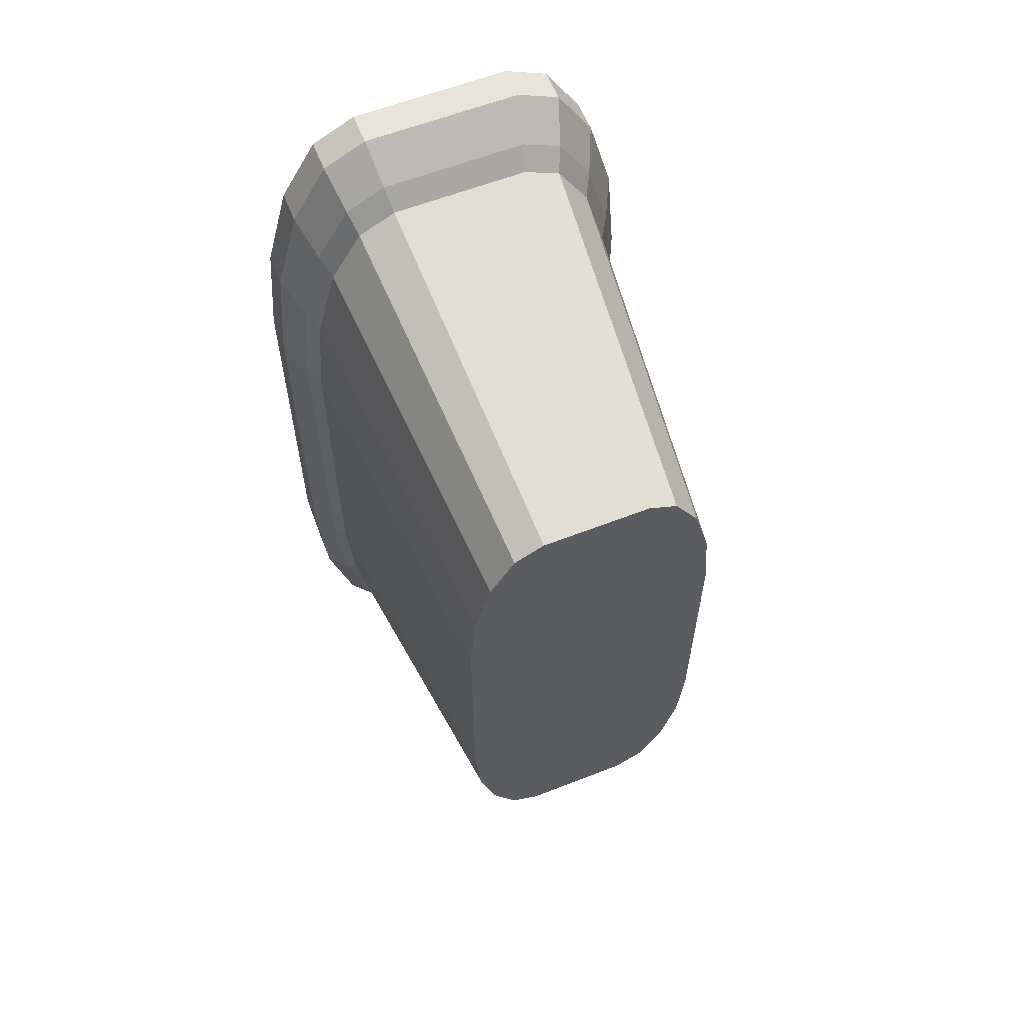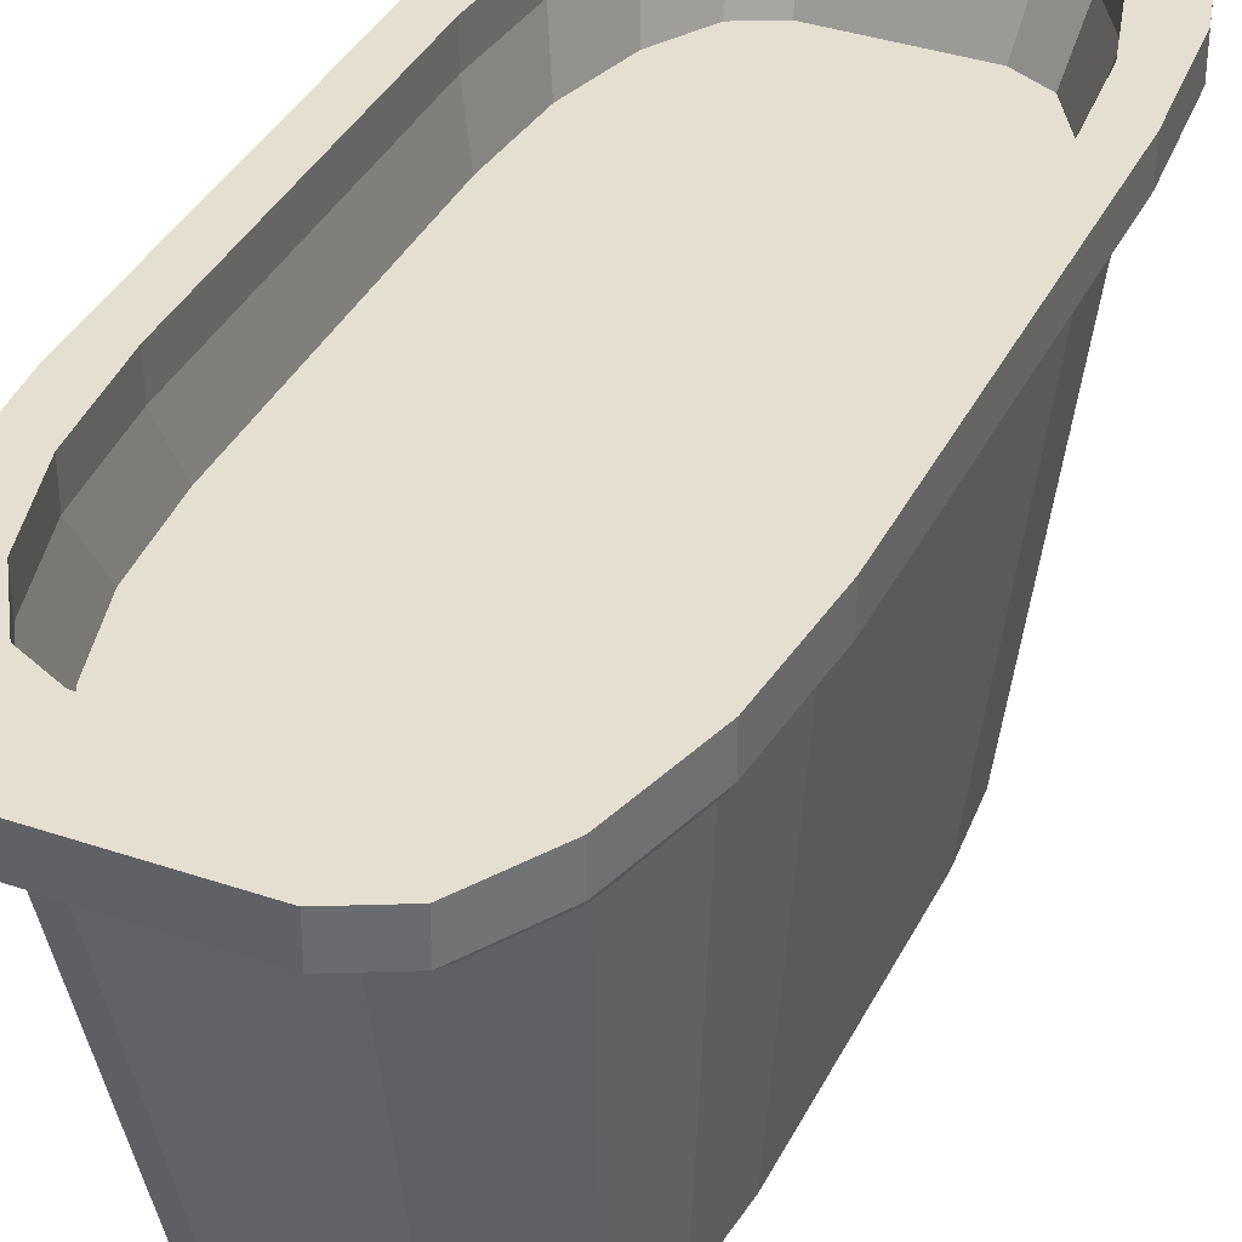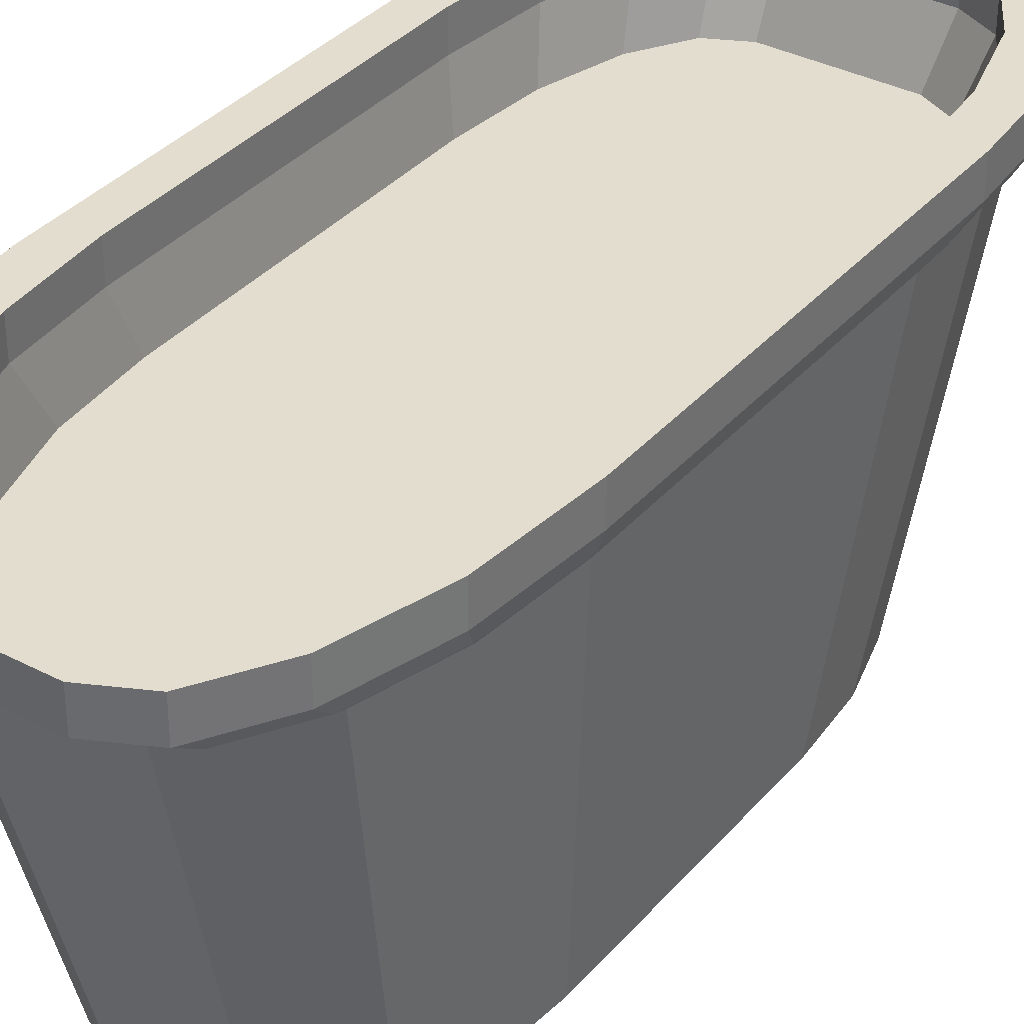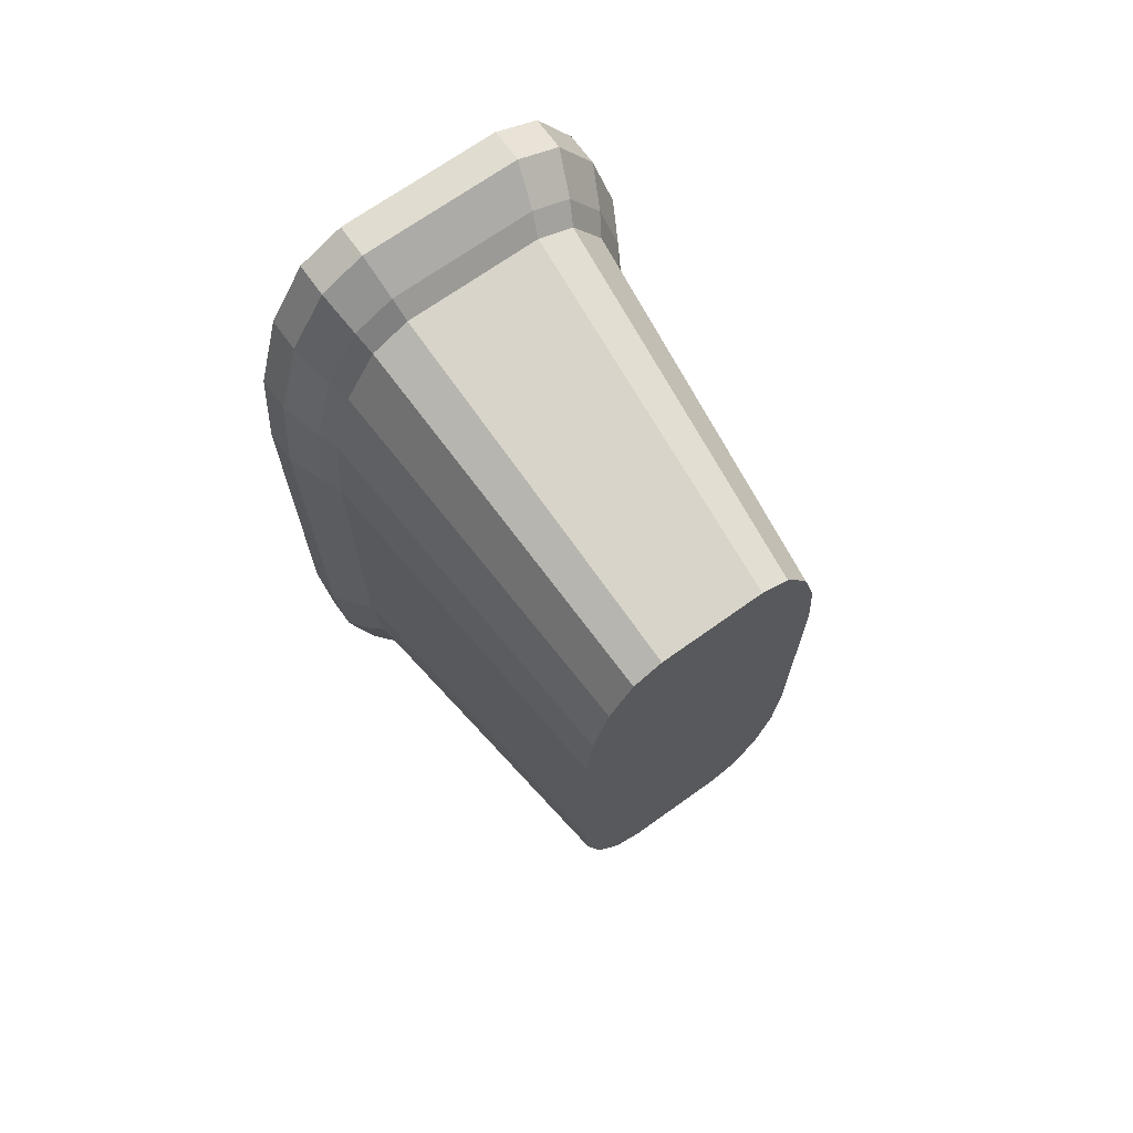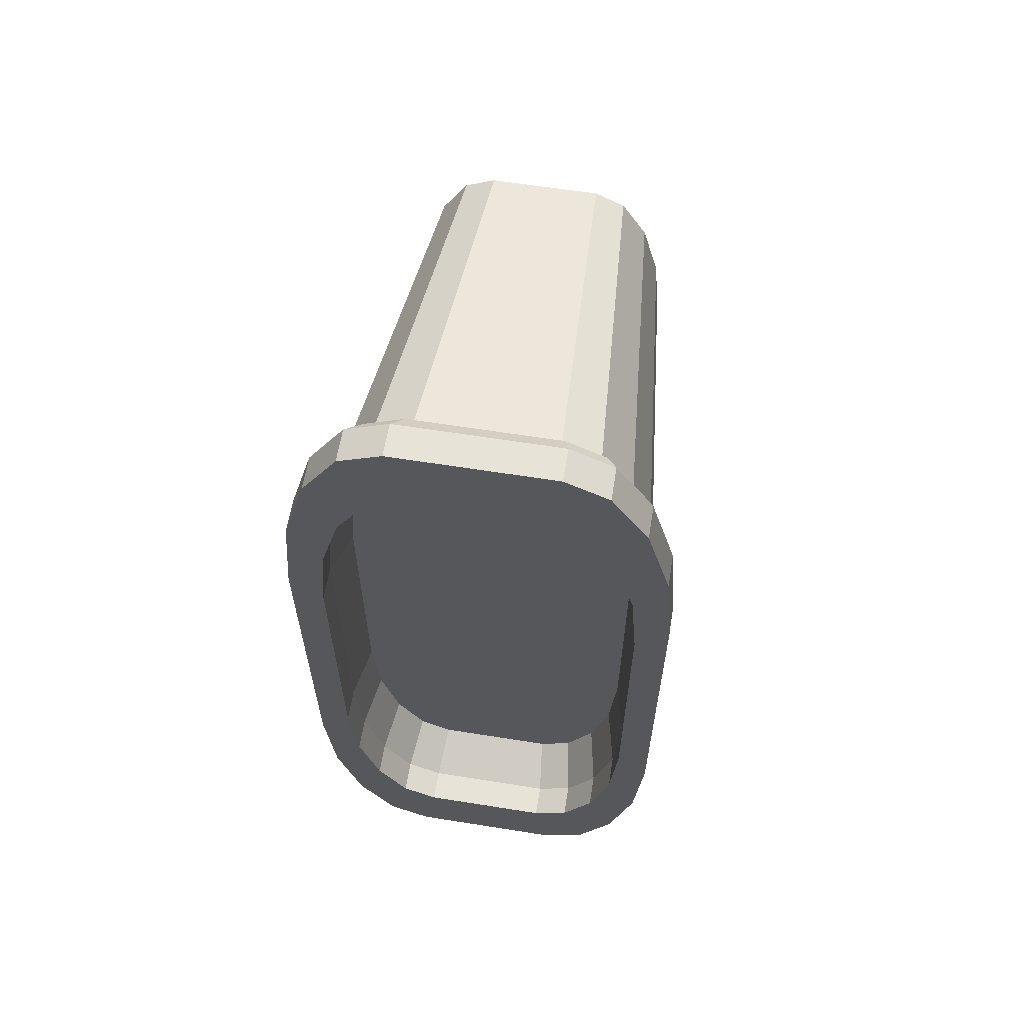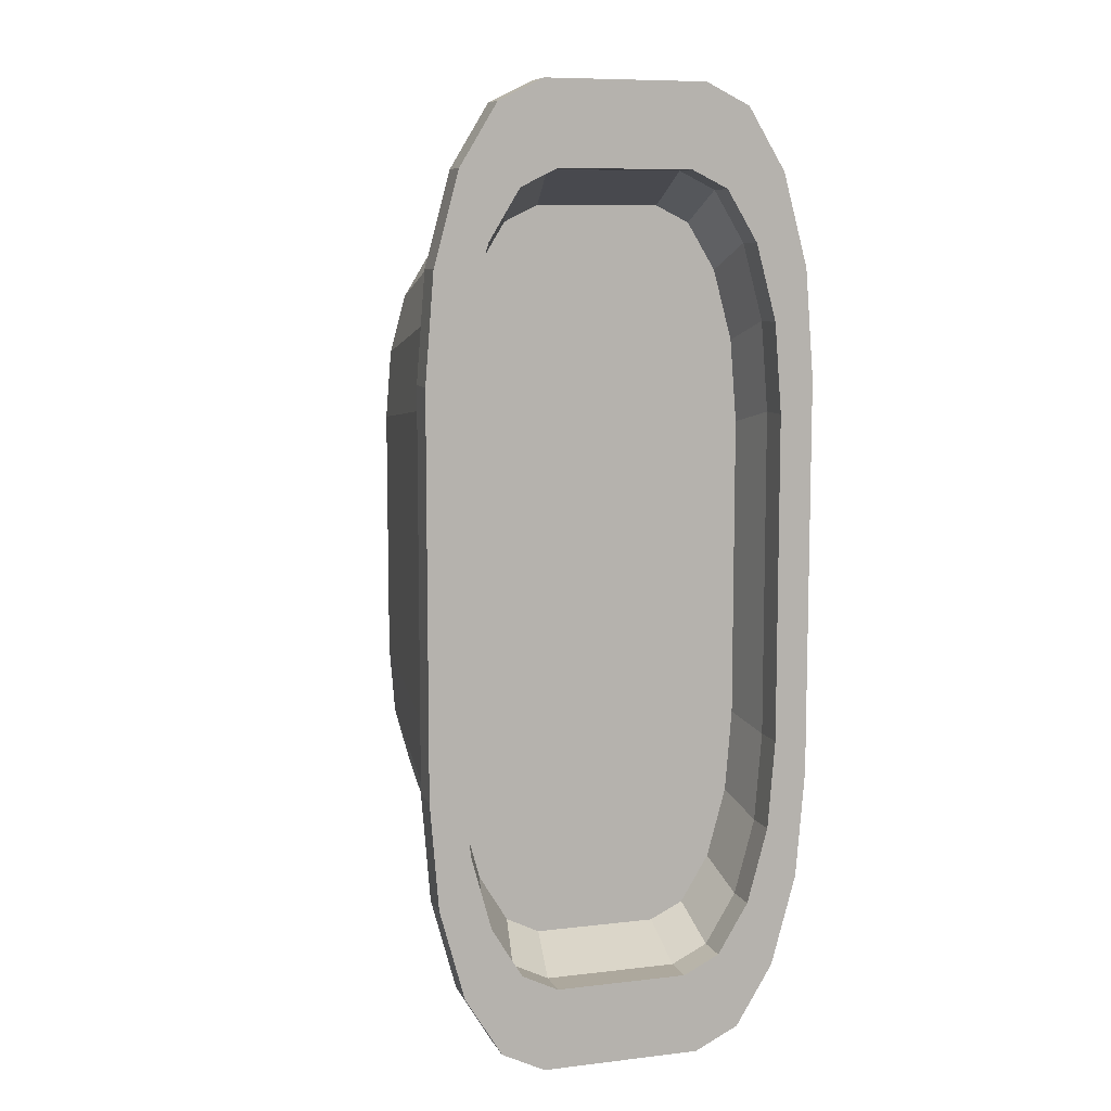
<metadata>
{"format":"obj","ext":"obj","renderer":"f3d","projection":"perspective","resolution":1024,"background":"white","views":[{"elev":60.3,"azim":-21.8,"up":"+Z"},{"elev":36.8,"azim":23.9,"up":"+Y"},{"elev":35.6,"azim":-145.2,"up":"+Y"},{"elev":69.7,"azim":-35.6,"up":"+Z"},{"elev":61.7,"azim":-170.8,"up":"+Z"},{"elev":8.7,"azim":162.4,"up":"+Z"}]}
</metadata>
<code>
o Cube
v -0.2344 -0.7689 1.4
v -0.5693 -0.7689 0.5764
v -0.3626 -0.7689 1.337
v -0.4712 -0.7689 1.159
v -0.5438 -0.7689 0.8915
v -0.7261 0.7689 0.7353
v -0.299 0.7689 1.785
v -0.6936 0.7689 1.137
v -0.601 0.7689 1.478
v -0.4625 0.7689 1.705
v -0.5693 -0.7689 -0.5764
v -0.2344 -0.7689 -1.4
v -0.5438 -0.7689 -0.8915
v -0.4712 -0.7689 -1.159
v -0.3626 -0.7689 -1.337
v -0.299 0.7689 -1.785
v -0.7261 0.7689 -0.7353
v -0.4625 0.7689 -1.705
v -0.601 0.7689 -1.478
v -0.6936 0.7689 -1.137
v 0.5693 -0.7689 0.5764
v 0.2344 -0.7689 1.4
v 0.5438 -0.7689 0.8915
v 0.4712 -0.7689 1.159
v 0.3626 -0.7689 1.337
v 0.299 0.7689 1.785
v 0.7261 0.7689 0.7353
v 0.4625 0.7689 1.705
v 0.601 0.7689 1.478
v 0.6936 0.7689 1.137
v 0.2344 -0.7689 -1.4
v 0.5693 -0.7689 -0.5764
v 0.3626 -0.7689 -1.337
v 0.4712 -0.7689 -1.159
v 0.5438 -0.7689 -0.8915
v 0.7261 0.7689 -0.7353
v 0.299 0.7689 -1.785
v 0.6936 0.7689 -1.137
v 0.601 0.7689 -1.478
v 0.4625 0.7689 -1.705
v -0.3169 0.8294 1.892
v -0.4901 0.8294 1.807
v -0.637 0.8294 1.566
v -0.7351 0.8294 1.205
v -0.7696 0.8294 0.7792
v -0.4901 0.8294 -1.807
v -0.3169 0.8294 -1.892
v -0.637 0.8294 -1.566
v -0.7351 0.8294 -1.205
v -0.7696 0.8294 -0.7792
v 0.7351 0.8294 -1.205
v 0.7696 0.8294 -0.7792
v 0.637 0.8294 -1.566
v 0.4901 0.8294 -1.807
v 0.3169 0.8294 -1.892
v 0.4901 0.8294 1.807
v 0.3169 0.8294 1.892
v 0.637 0.8294 1.566
v 0.7351 0.8294 1.205
v 0.7696 0.8294 0.7792
v -0.3447 0.9581 2.058
v -0.5331 0.9581 1.966
v -0.6928 0.9581 1.704
v -0.7996 0.9581 1.311
v -0.837 0.9581 0.8476
v -0.5331 0.9581 -1.966
v -0.3447 0.9581 -2.058
v -0.6928 0.9581 -1.704
v -0.7996 0.9581 -1.311
v -0.837 0.9581 -0.8476
v 0.7996 0.9581 -1.311
v 0.837 0.9581 -0.8476
v 0.6928 0.9581 -1.704
v 0.5331 0.9581 -1.966
v 0.3447 0.9581 -2.058
v 0.5331 0.9581 1.966
v 0.3447 0.9581 2.058
v 0.6928 0.9581 1.704
v 0.7996 0.9581 1.311
v 0.837 0.9581 0.8476
v -0.2861 0.9581 1.708
v -0.4424 0.9581 1.632
v -0.575 0.9581 1.414
v -0.6636 0.9581 1.088
v -0.6947 0.9581 0.7034
v -0.4424 0.9581 -1.632
v -0.2861 0.9581 -1.708
v -0.575 0.9581 -1.414
v -0.6636 0.9581 -1.088
v -0.6947 0.9581 -0.7034
v 0.6636 0.9581 -1.088
v 0.6947 0.9581 -0.7034
v 0.575 0.9581 -1.414
v 0.4424 0.9581 -1.632
v 0.2861 0.9581 -1.708
v 0.4424 0.9581 1.632
v 0.2861 0.9581 1.708
v 0.575 0.9581 1.414
v 0.6636 0.9581 1.088
v 0.6947 0.9581 0.7034
v -0.263 0.7473 1.57
v -0.4068 0.7473 1.5
v -0.5286 0.7473 1.3
v -0.6101 0.7473 1
v -0.6387 0.7473 0.6467
v -0.4068 0.7473 -1.5
v -0.263 0.7473 -1.57
v -0.5286 0.7473 -1.3
v -0.6101 0.7473 -1
v -0.6387 0.7473 -0.6467
v 0.6101 0.7473 -1
v 0.6387 0.7473 -0.6467
v 0.5286 0.7473 -1.3
v 0.4068 0.7473 -1.5
v 0.263 0.7473 -1.57
v 0.4068 0.7473 1.5
v 0.263 0.7473 1.57
v 0.5286 0.7473 1.3
v 0.6101 0.7473 1
v 0.6387 0.7473 0.6467
v -0.3447 1.102 2.058
v -0.5331 1.102 1.966
v -0.6928 1.102 1.704
v -0.7996 1.102 1.311
v -0.837 1.102 0.8476
v -0.5331 1.102 -1.966
v -0.3447 1.102 -2.058
v -0.6928 1.102 -1.704
v -0.7996 1.102 -1.311
v -0.837 1.102 -0.8476
v 0.7996 1.102 -1.311
v 0.837 1.102 -0.8476
v 0.6928 1.102 -1.704
v 0.5331 1.102 -1.966
v 0.3447 1.102 -2.058
v 0.5331 1.102 1.966
v 0.3447 1.102 2.058
v 0.6928 1.102 1.704
v 0.7996 1.102 1.311
v 0.837 1.102 0.8476
v -0.2861 1.102 1.708
v -0.4424 1.102 1.632
v -0.575 1.102 1.414
v -0.6636 1.102 1.088
v -0.6947 1.102 0.7034
v -0.4424 1.102 -1.632
v -0.2861 1.102 -1.708
v -0.575 1.102 -1.414
v -0.6636 1.102 -1.088
v -0.6947 1.102 -0.7034
v 0.6636 1.102 -1.088
v 0.6947 1.102 -0.7034
v 0.575 1.102 -1.414
v 0.4424 1.102 -1.632
v 0.2861 1.102 -1.708
v 0.4424 1.102 1.632
v 0.2861 1.102 1.708
v 0.575 1.102 1.414
v 0.6636 1.102 1.088
v 0.6947 1.102 0.7034
f 22 26 7 1
f 32 36 27 21
f 10 7 41 42
f 2 6 17 11
f 12 16 37 31
f 1 7 10 3
f 3 10 9 4
f 4 9 8 5
f 5 8 6 2
f 16 12 15 18
f 18 15 14 19
f 19 14 13 20
f 20 13 11 17
f 36 32 35 38
f 38 35 34 39
f 39 34 33 40
f 40 33 31 37
f 26 22 25 28
f 28 25 24 29
f 29 24 23 30
f 30 23 21 27
f 11 13 14 15 12 31 33 34 35 32 21 23 24 25 22 1 3 4 5 2
f 50 45 65 70
f 26 28 56 57
f 18 19 48 46
f 39 40 54 53
f 6 8 44 45
f 36 38 51 52
f 17 6 45 50
f 30 27 60 59
f 9 10 42 43
f 7 26 57 41
f 19 20 49 48
f 16 18 46 47
f 28 29 58 56
f 27 36 52 60
f 40 37 55 54
f 37 16 47 55
f 38 39 53 51
f 8 9 43 44
f 20 17 50 49
f 29 30 59 58
f 70 65 125 130
f 51 53 73 71
f 44 43 63 64
f 41 57 77 61
f 53 54 74 73
f 45 44 64 65
f 60 52 72 80
f 54 55 75 74
f 47 46 66 67
f 55 47 67 75
f 57 56 76 77
f 46 48 68 66
f 56 58 78 76
f 48 49 69 68
f 58 59 79 78
f 49 50 70 69
f 42 41 61 62
f 59 60 80 79
f 52 51 71 72
f 43 42 62 63
f 93 94 114 113
f 85 90 150 145
f 64 63 123 124
f 83 84 144 143
f 79 80 140 139
f 100 99 159 160
f 63 62 122 123
f 82 83 143 142
f 78 79 139 138
f 99 98 158 159
f 62 61 121 122
f 81 82 142 141
f 76 78 138 136
f 98 96 156 158
f 77 76 136 137
f 96 97 157 156
f 74 75 135 134
f 95 94 154 155
f 73 74 134 133
f 94 93 153 154
f 112 111 113 114 115 107 106 108 109 110 105 104 103 102 101 117 116 118 119 120
f 85 84 104 105
f 100 92 112 120
f 94 95 115 114
f 87 86 106 107
f 95 87 107 115
f 97 96 116 117
f 86 88 108 106
f 96 98 118 116
f 88 89 109 108
f 98 99 119 118
f 89 90 110 109
f 82 81 101 102
f 99 100 120 119
f 92 91 111 112
f 83 82 102 103
f 90 85 105 110
f 91 93 113 111
f 84 83 103 104
f 81 97 117 101
f 136 138 158 156
f 128 129 149 148
f 138 139 159 158
f 129 130 150 149
f 122 121 141 142
f 139 140 160 159
f 132 131 151 152
f 123 122 142 143
f 130 125 145 150
f 131 133 153 151
f 124 123 143 144
f 121 137 157 141
f 133 134 154 153
f 125 124 144 145
f 140 132 152 160
f 134 135 155 154
f 127 126 146 147
f 135 127 147 155
f 137 136 156 157
f 126 128 148 146
f 84 85 145 144
f 65 64 124 125
f 97 81 141 157
f 61 77 137 121
f 86 87 147 146
f 67 66 126 127
f 92 100 160 152
f 80 72 132 140
f 88 86 146 148
f 66 68 128 126
f 87 95 155 147
f 75 67 127 135
f 89 88 148 149
f 68 69 129 128
f 90 89 149 150
f 69 70 130 129
f 91 92 152 151
f 72 71 131 132
f 93 91 151 153
f 71 73 133 131

</code>
